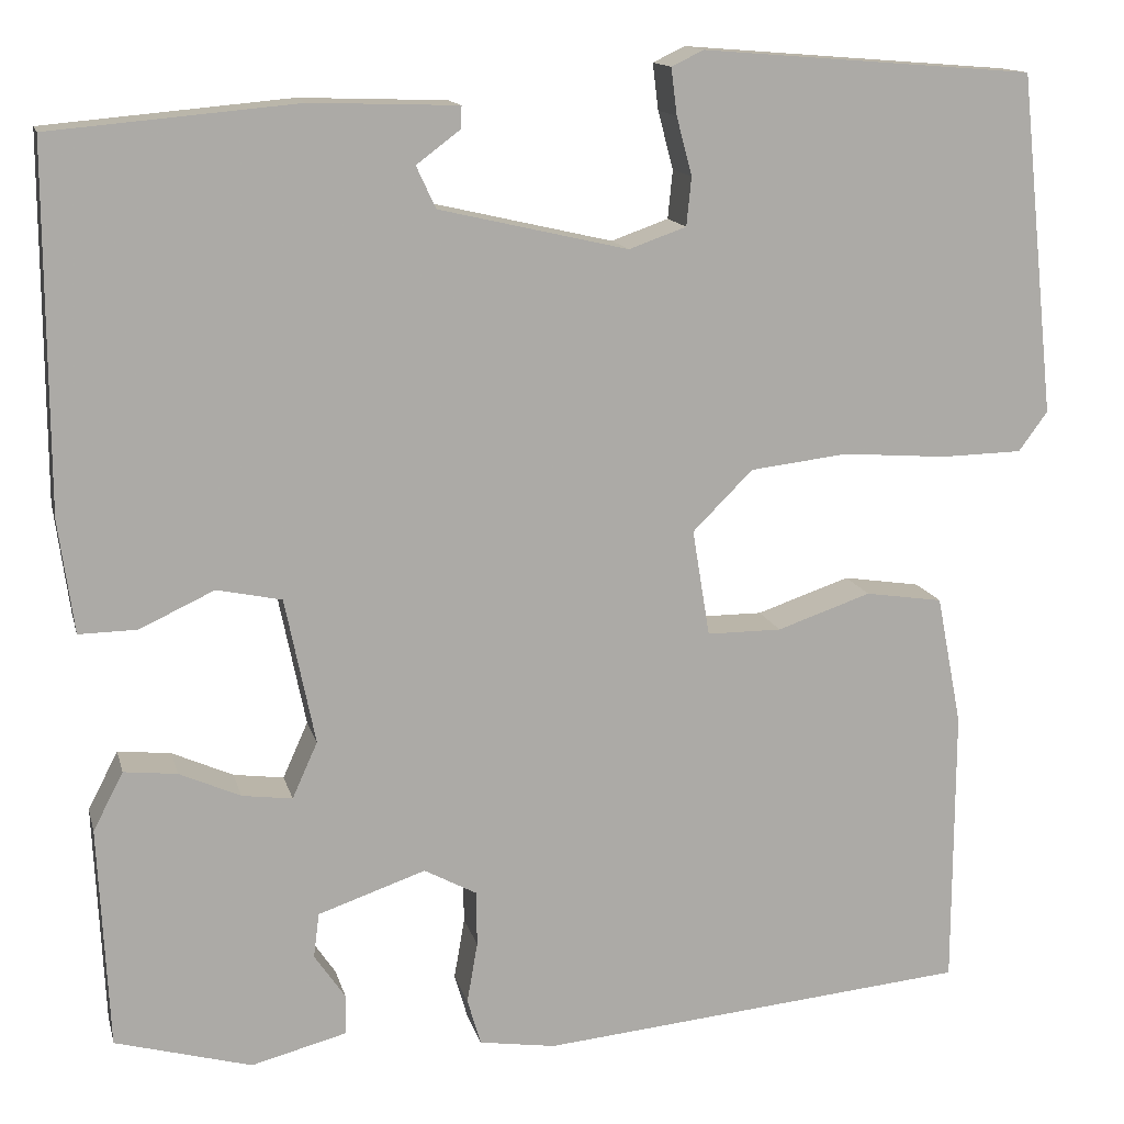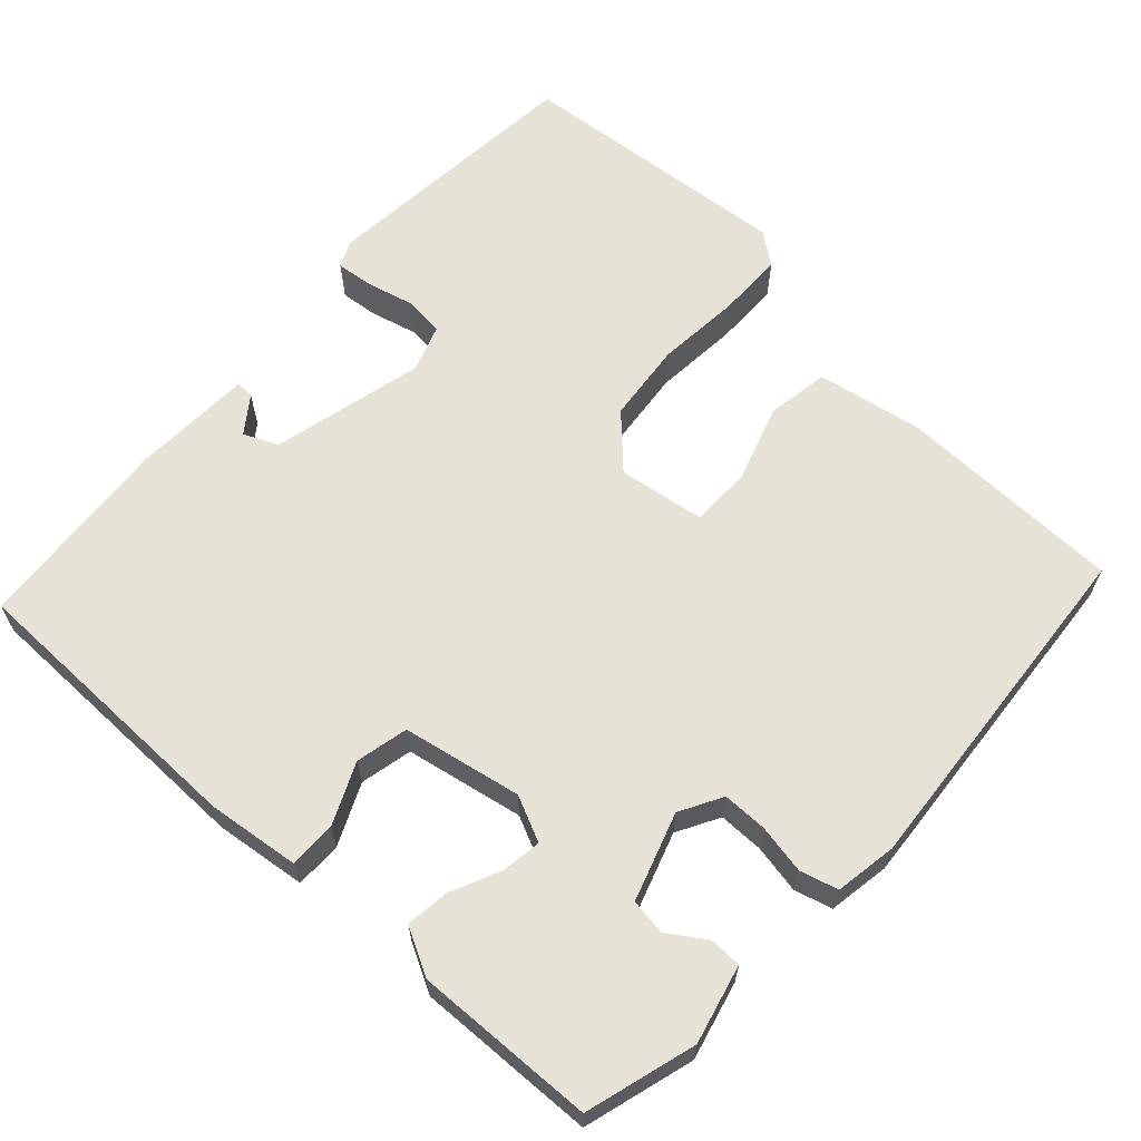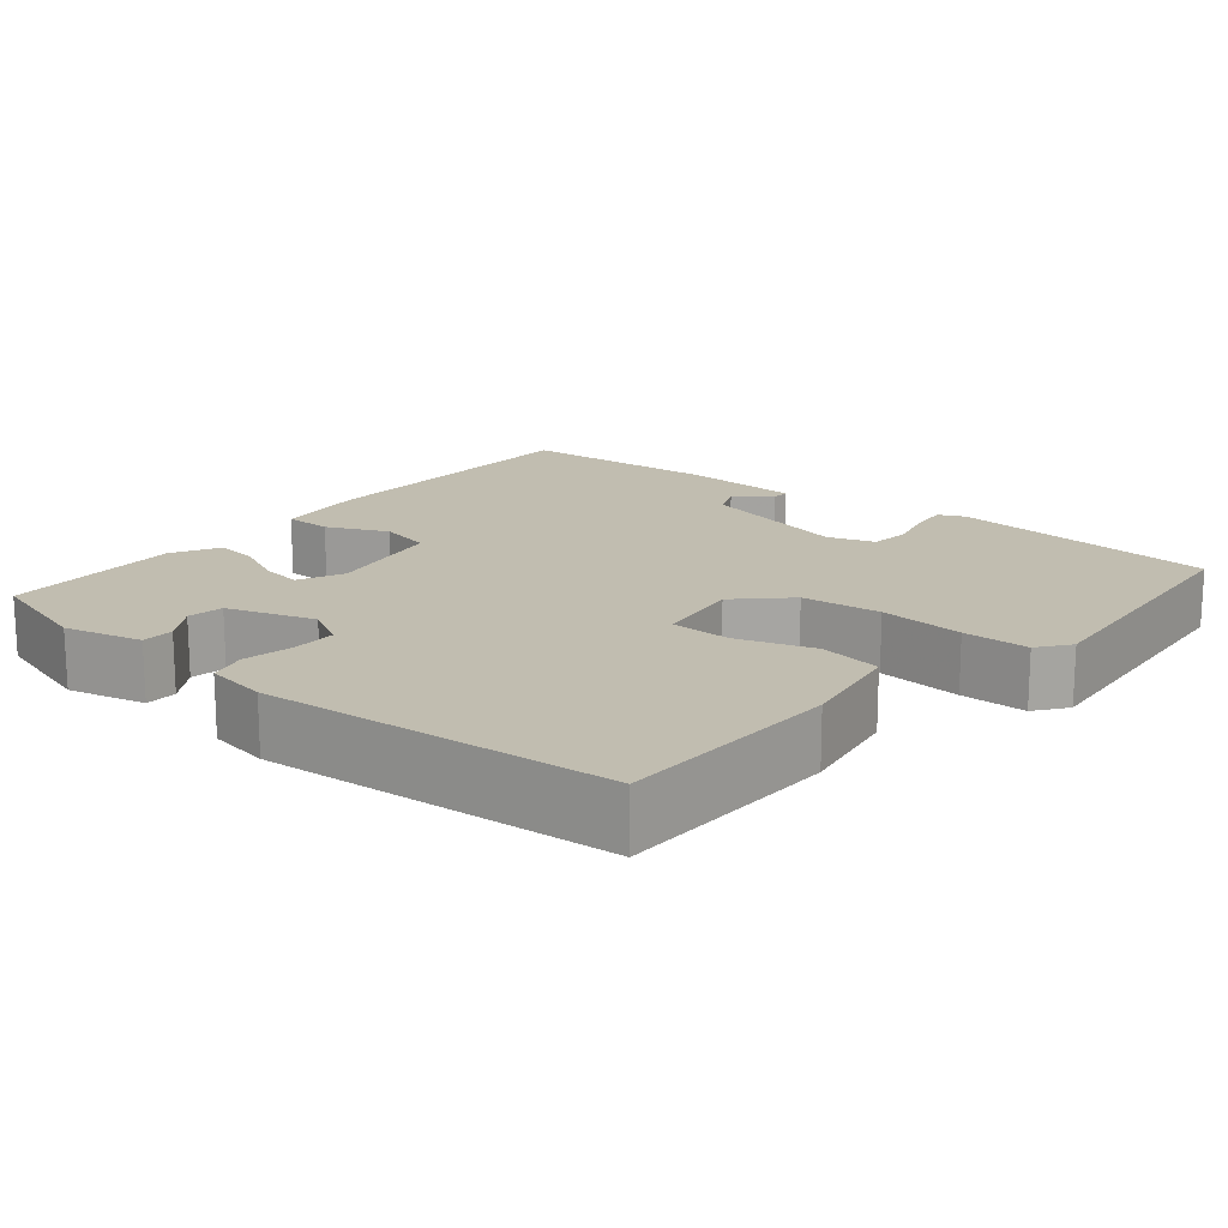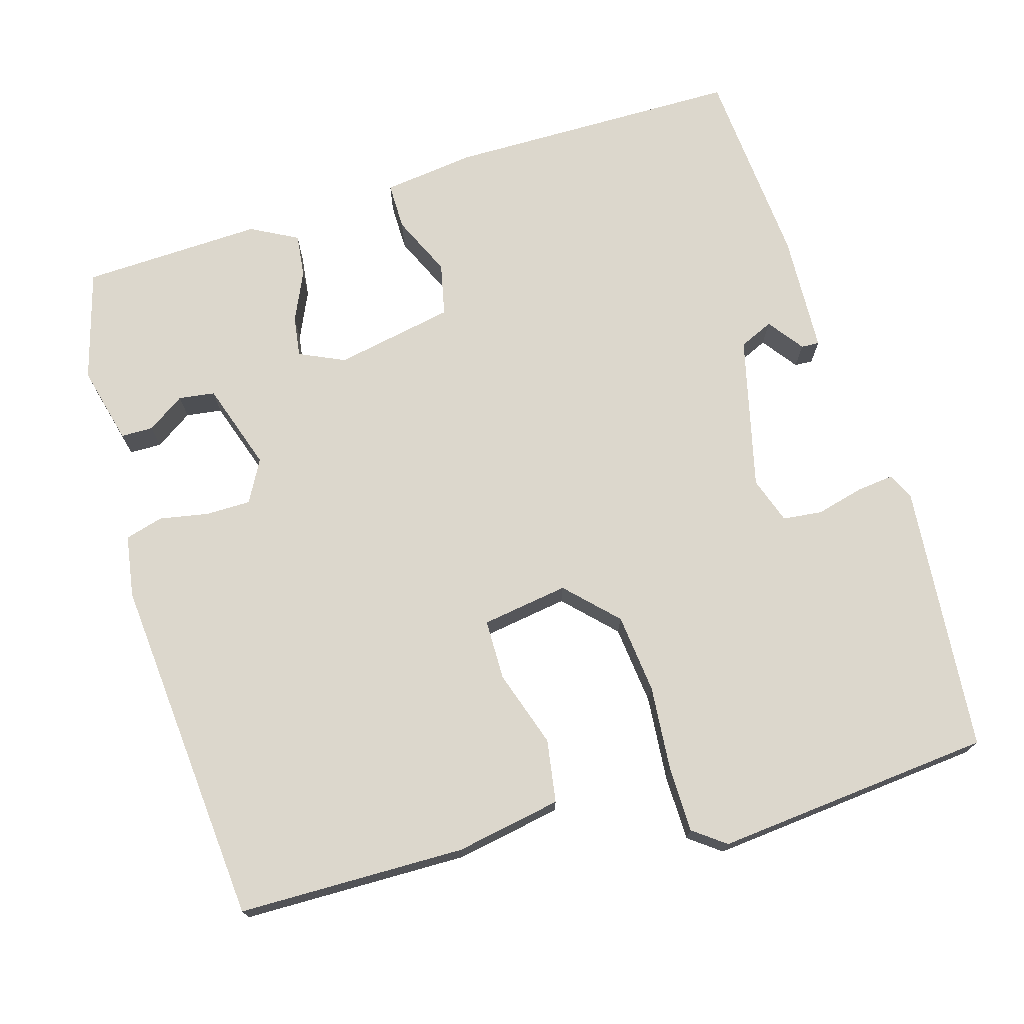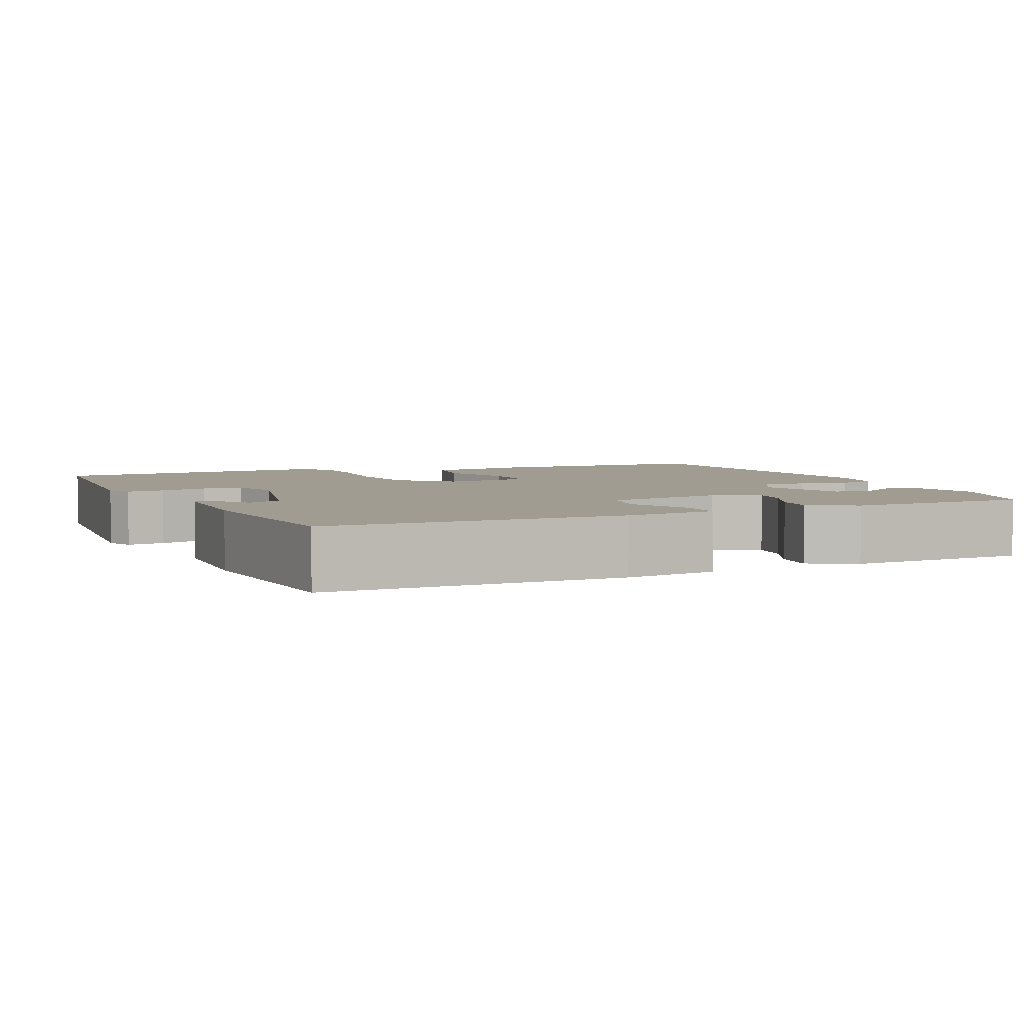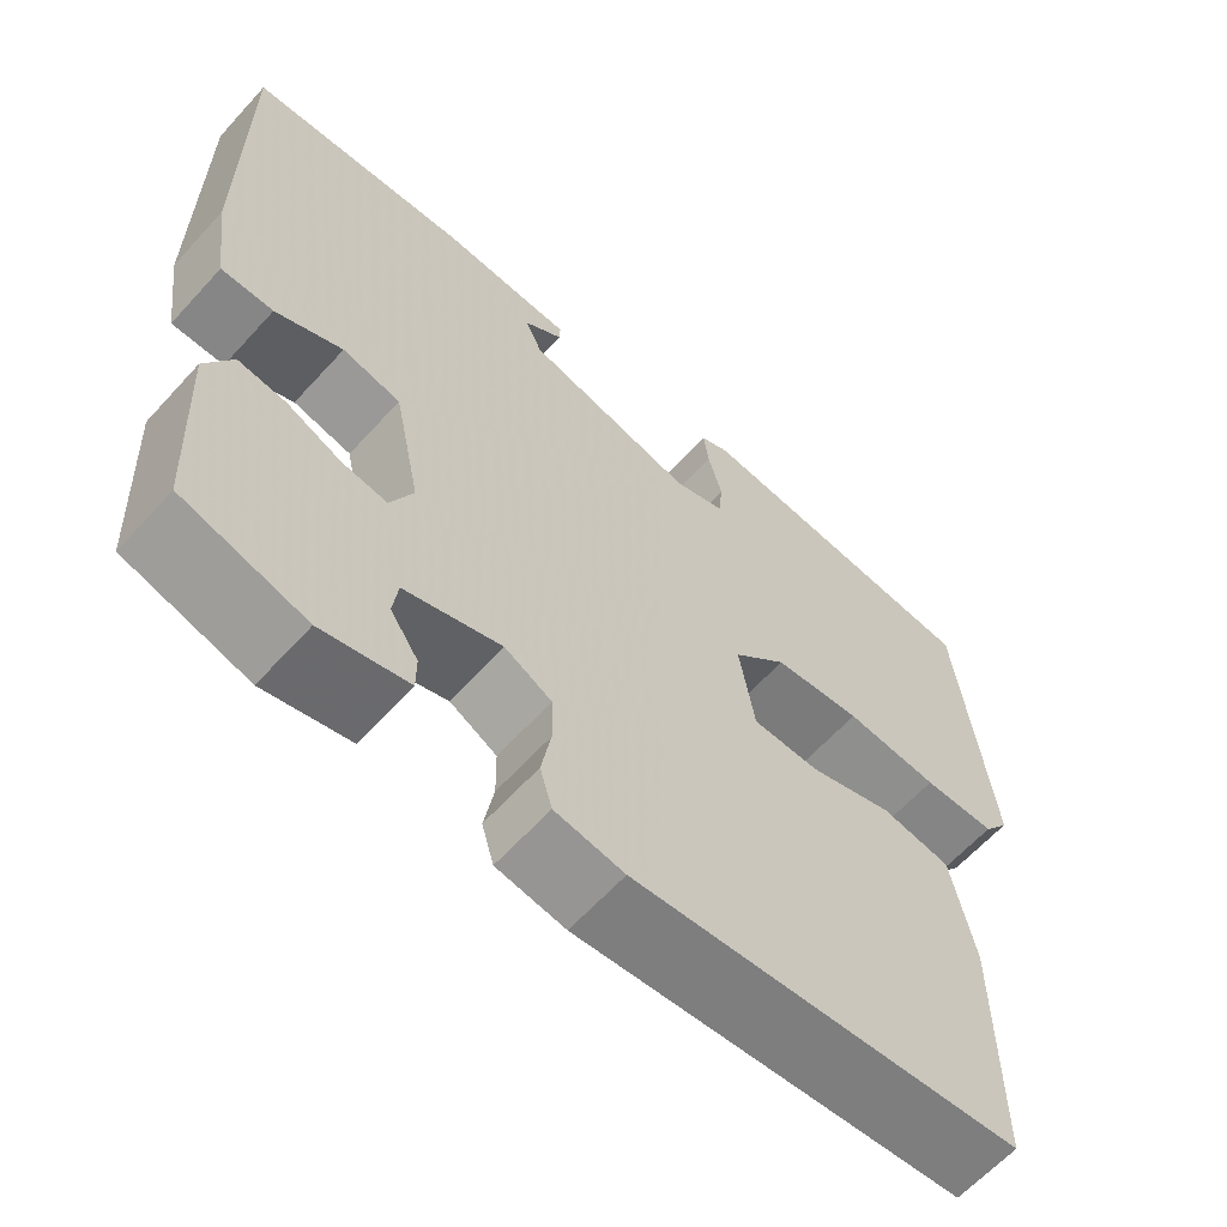
<metadata>
{"format":"obj","ext":"obj","renderer":"f3d","projection":"perspective","resolution":1024,"background":"white","views":[{"elev":13.7,"azim":166.7,"up":"+Z"},{"elev":64.0,"azim":133.3,"up":"+Y"},{"elev":16.7,"azim":-139.5,"up":"+Y"},{"elev":73.0,"azim":-105.9,"up":"+Y"},{"elev":4.4,"azim":66.6,"up":"+Y"},{"elev":-62.7,"azim":137.8,"up":"+Z"}]}
</metadata>
<code>
v 0.446 0.07 -0.481
v 0.305 0.07 -0.52
v 0.206 0.07 -0.494
v 0.206 0.07 -0.453
v 0.238 0.07 -0.406
v 0.232 0.07 -0.36
v 0.121 0.07 -0.322
v 0.067 0.07 -0.351
v 0.066 0.07 -0.408
v 0.077 0.07 -0.471
v 0.063 0.07 -0.519
v -0.016 0.07 -0.531
v -0.461 0.07 -0.489
v -0.462 0.07 -0.2
v -0.436 0.07 -0.066
v -0.356 0.07 -0.054
v -0.259 0.07 -0.087
v -0.182 0.07 -0.087
v -0.164 0.07 0.023
v -0.226 0.07 0.085
v -0.327 0.07 0.097
v -0.435 0.07 0.089
v -0.519 0.07 0.091
v -0.549 0.07 0.132
v -0.512 0.07 0.484
v -0.169 0.07 0.511
v -0.136 0.07 0.495
v -0.142 0.07 0.447
v -0.158 0.07 0.387
v -0.153 0.07 0.337
v -0.094 0.07 0.316
v 0.101 0.07 0.361
v 0.121 0.07 0.404
v 0.076 0.07 0.438
v 0.075 0.07 0.461
v 0.227 0.07 0.466
v 0.482 0.07 0.443
v 0.481 0.07 0.07
v 0.465 0.07 -0.047
v 0.405 0.07 -0.046
v 0.328 0.07 -0.01
v 0.261 0.07 -0.024
v 0.23 0.07 -0.175
v 0.256 0.07 -0.233
v 0.308 0.07 -0.226
v 0.371 0.07 -0.198
v 0.426 0.07 -0.192
v 0.457 0.07 -0.252
v 0.446 0 -0.481
v 0.305 0 -0.52
v 0.206 0 -0.494
v 0.206 0 -0.453
v 0.238 0 -0.406
v 0.232 0 -0.36
v 0.121 0 -0.322
v 0.067 0 -0.351
v 0.066 0 -0.408
v 0.077 0 -0.471
v 0.063 0 -0.519
v -0.016 0 -0.531
v -0.461 0 -0.489
v -0.462 0 -0.2
v -0.436 0 -0.066
v -0.356 0 -0.054
v -0.259 0 -0.087
v -0.182 0 -0.087
v -0.164 0 0.023
v -0.226 0 0.085
v -0.327 0 0.097
v -0.435 0 0.089
v -0.519 0 0.091
v -0.549 0 0.132
v -0.512 0 0.484
v -0.169 0 0.511
v -0.136 0 0.495
v -0.142 0 0.447
v -0.158 0 0.387
v -0.153 0 0.337
v -0.094 0 0.316
v 0.101 0 0.361
v 0.121 0 0.404
v 0.076 0 0.438
v 0.075 0 0.461
v 0.227 0 0.466
v 0.482 0 0.443
v 0.481 0 0.07
v 0.465 0 -0.047
v 0.405 0 -0.046
v 0.328 0 -0.01
v 0.261 0 -0.024
v 0.23 0 -0.175
v 0.256 0 -0.233
v 0.308 0 -0.226
v 0.371 0 -0.198
v 0.426 0 -0.192
v 0.457 0 -0.252
f 45 46 47 48
f 44 45 48 1
f 38 39 40 41
f 38 41 42
f 37 38 42
f 36 37 42
f 33 34 35 36
f 32 33 36 42
f 31 32 42 43
f 26 27 28 29
f 24 25 26 29
f 24 29 30
f 21 22 23 24
f 20 21 24 30
f 19 20 30 31
f 14 15 16 17
f 14 17 18
f 13 14 18
f 12 13 18
f 9 10 11 12
f 8 9 12 18
f 7 8 18 19
f 2 3 4 5
f 44 1 2 5
f 44 5 6
f 19 31 43 44
f 6 7 19 44
f 96 95 94 93
f 49 96 93 92
f 89 88 87 86
f 90 89 86
f 90 86 85
f 90 85 84
f 84 83 82 81
f 90 84 81 80
f 91 90 80 79
f 77 76 75 74
f 77 74 73 72
f 78 77 72
f 72 71 70 69
f 78 72 69 68
f 79 78 68 67
f 65 64 63 62
f 66 65 62
f 66 62 61
f 66 61 60
f 60 59 58 57
f 66 60 57 56
f 67 66 56 55
f 53 52 51 50
f 53 50 49 92
f 54 53 92
f 92 91 79 67
f 92 67 55 54
f 1 49 50 2
f 2 50 51 3
f 3 51 52 4
f 4 52 53 5
f 5 53 54 6
f 6 54 55 7
f 7 55 56 8
f 8 56 57 9
f 9 57 58 10
f 10 58 59 11
f 11 59 60 12
f 12 60 61 13
f 13 61 62 14
f 14 62 63 15
f 15 63 64 16
f 16 64 65 17
f 17 65 66 18
f 18 66 67 19
f 19 67 68 20
f 20 68 69 21
f 21 69 70 22
f 22 70 71 23
f 23 71 72 24
f 24 72 73 25
f 25 73 74 26
f 26 74 75 27
f 27 75 76 28
f 28 76 77 29
f 29 77 78 30
f 30 78 79 31
f 31 79 80 32
f 32 80 81 33
f 33 81 82 34
f 34 82 83 35
f 35 83 84 36
f 36 84 85 37
f 37 85 86 38
f 38 86 87 39
f 39 87 88 40
f 40 88 89 41
f 41 89 90 42
f 42 90 91 43
f 43 91 92 44
f 44 92 93 45
f 45 93 94 46
f 46 94 95 47
f 47 95 96 48
f 48 96 49 1

</code>
